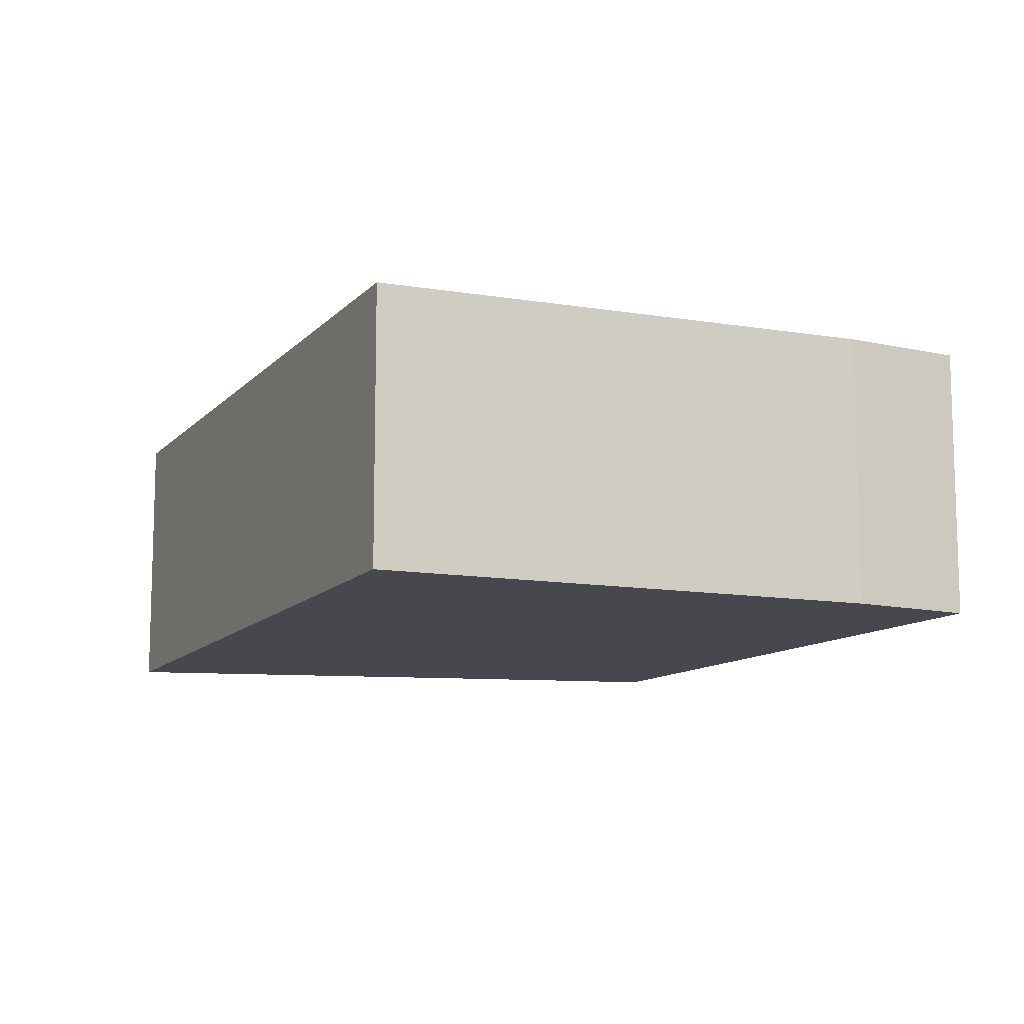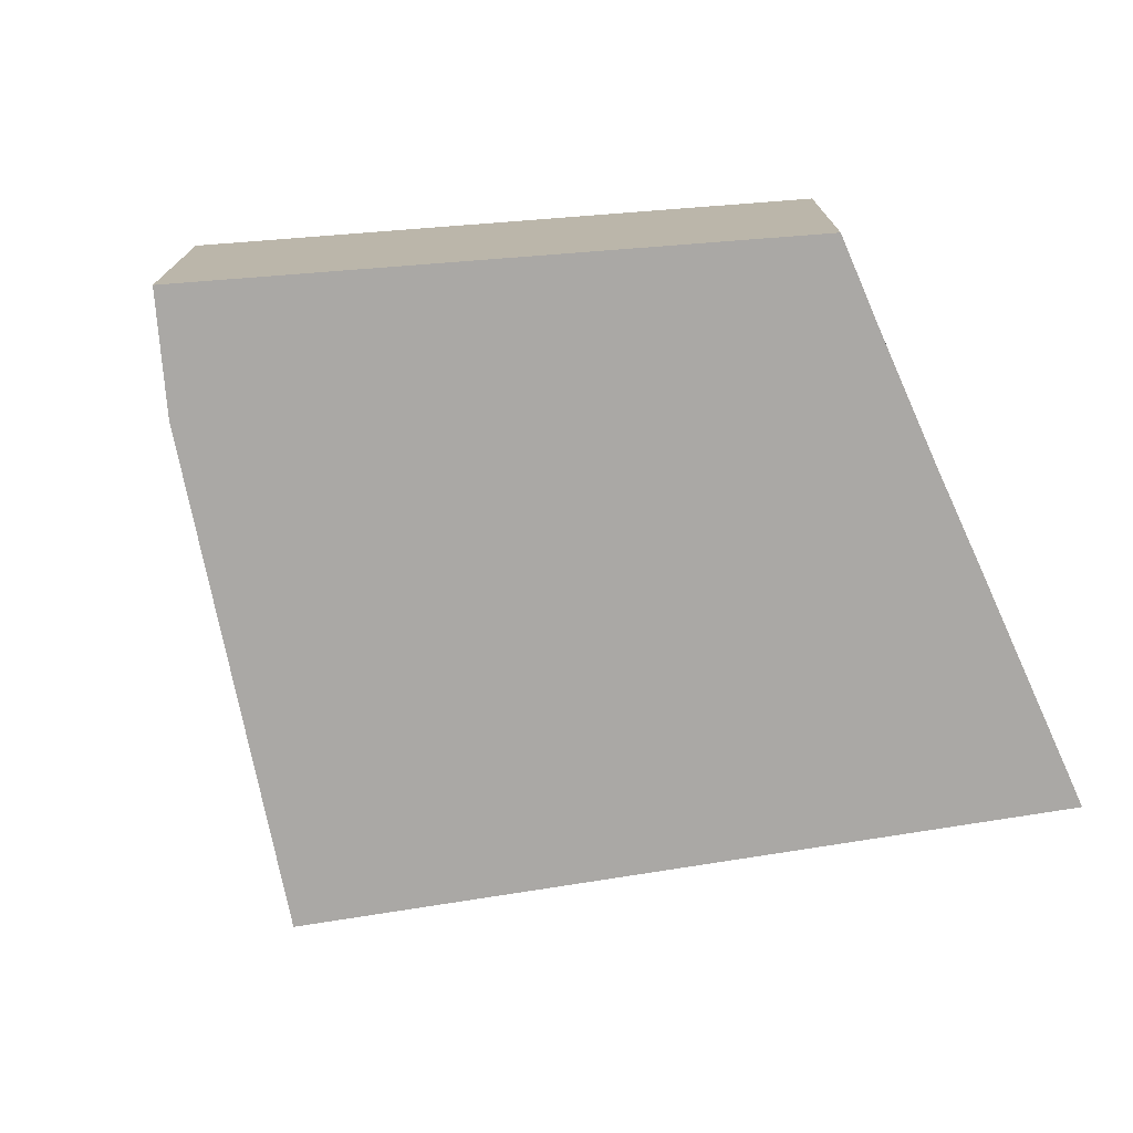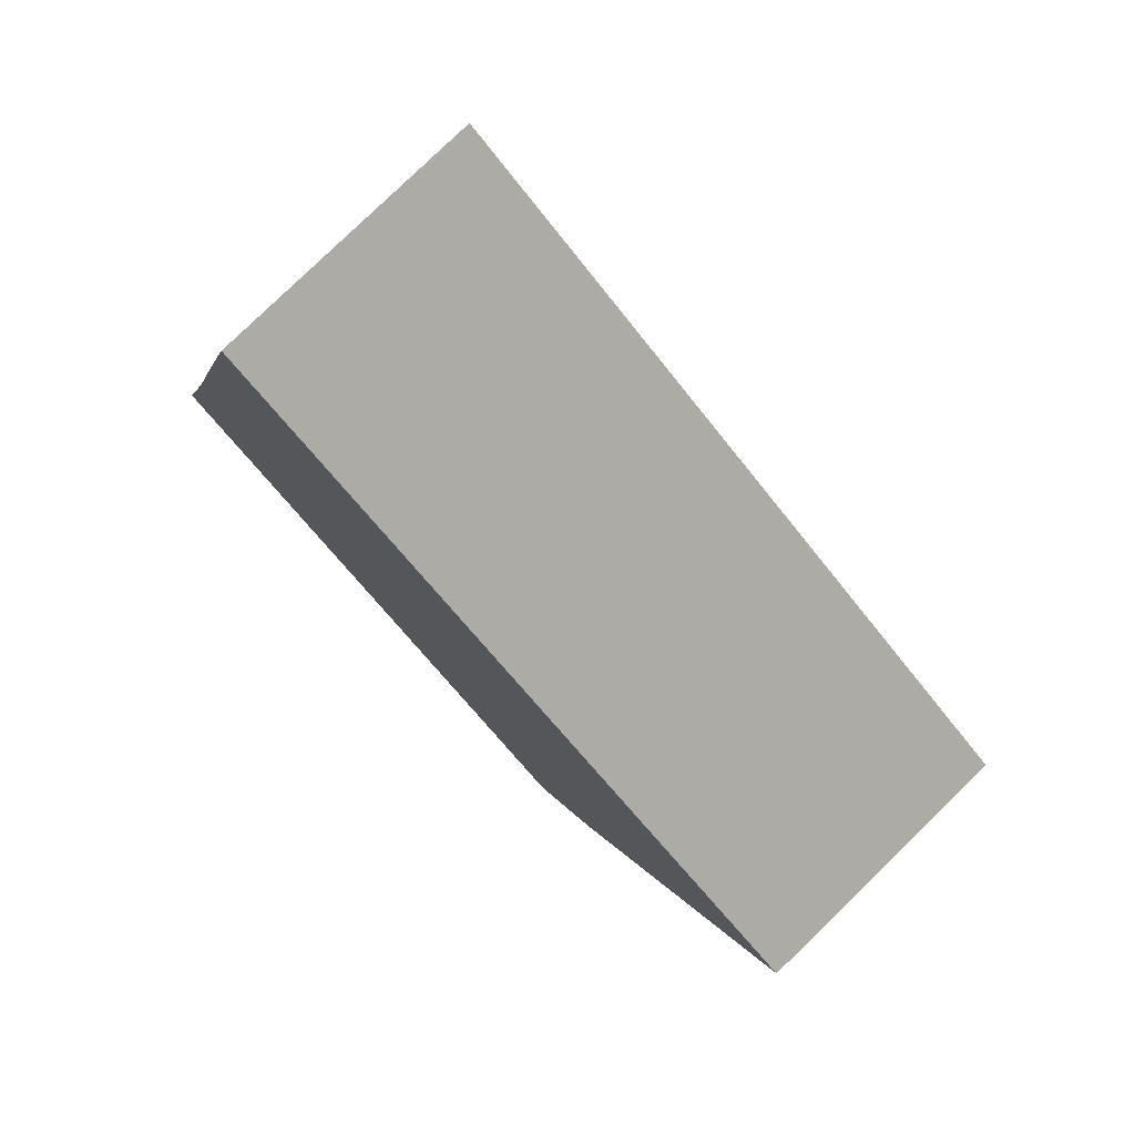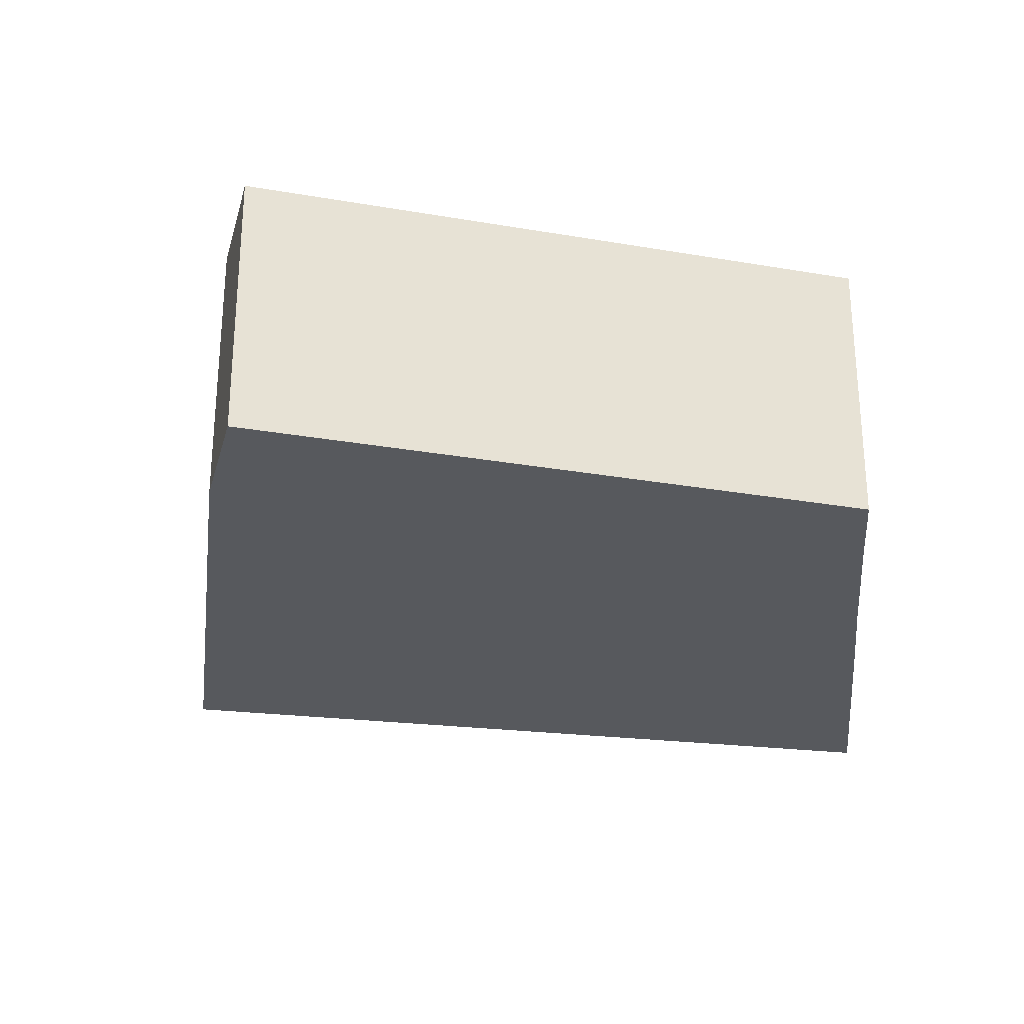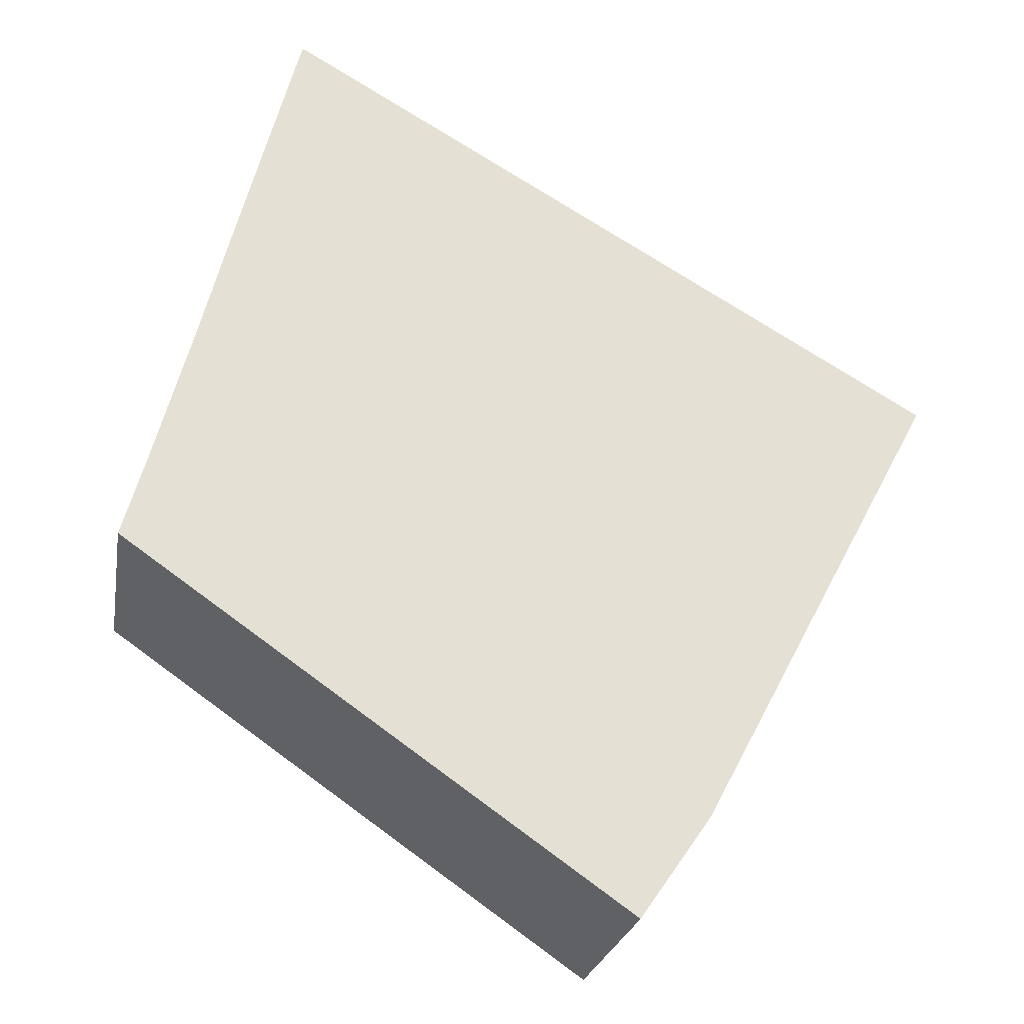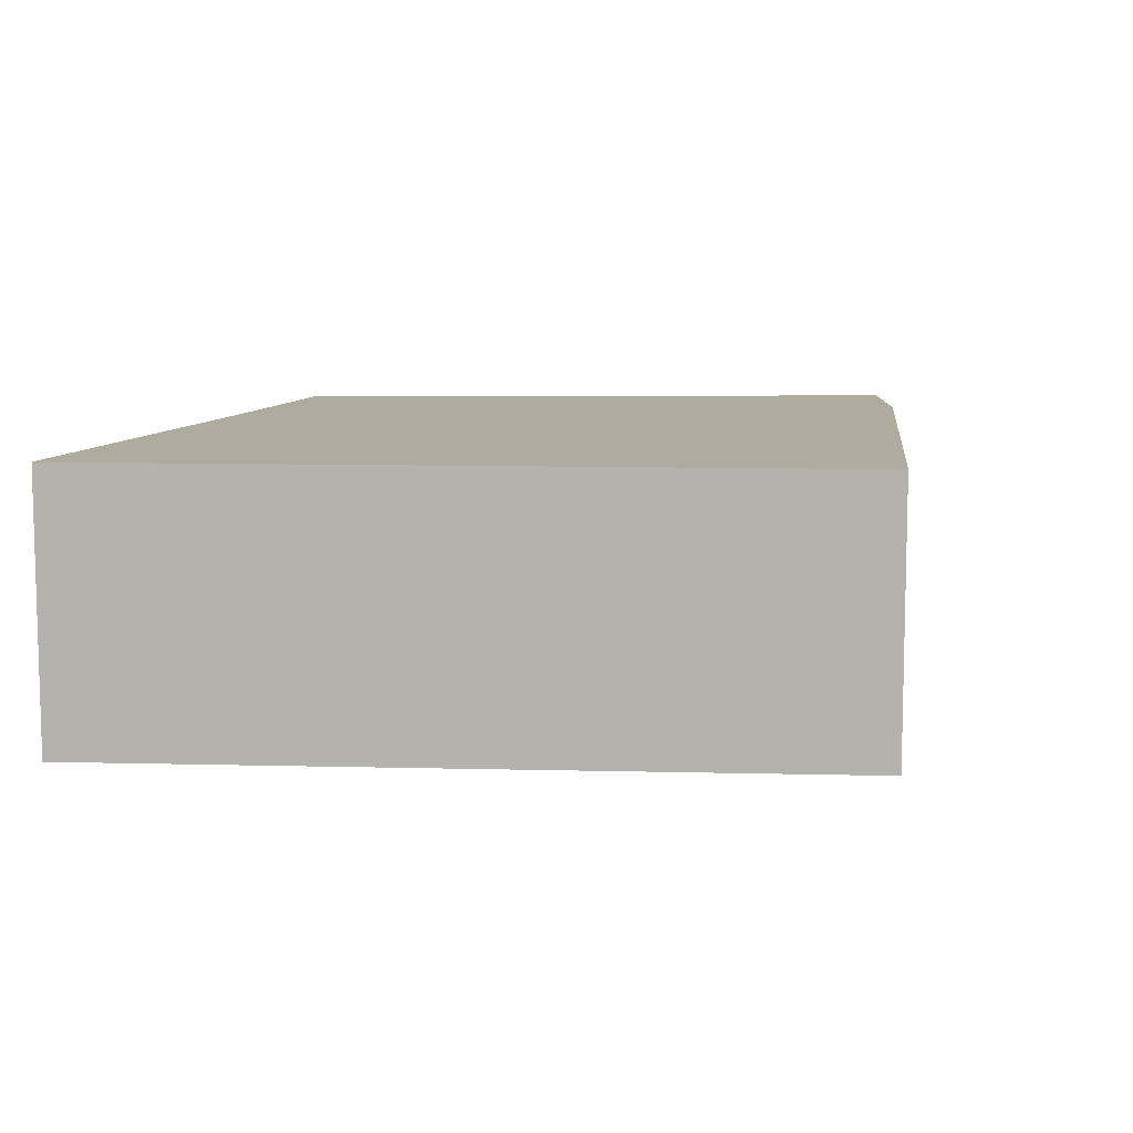
<metadata>
{"format":"obj","ext":"obj","renderer":"f3d","projection":"perspective","resolution":1024,"background":"white","views":[{"elev":-11.7,"azim":96.0,"up":"+Y"},{"elev":-75.2,"azim":-140.6,"up":"+Y"},{"elev":79.4,"azim":45.8,"up":"+Z"},{"elev":-29.1,"azim":-159.4,"up":"+Y"},{"elev":-23.6,"azim":-9.8,"up":"+Z"},{"elev":9.7,"azim":33.9,"up":"+Y"}]}
</metadata>
<code>
v -2.14 -0.06538 0.9769
v -2.133 -0.06538 1.005
v -2.117 -0.06538 1.064
v -2.116 -0.06538 1.069
v -2.025 -0.06538 0.8258
v -2.157 -0.06538 0.9185
v -2.15 -0.06538 0.9414
v -2.006 -0.06538 0.8524
v -1.944 -0.06538 0.9689
v -2.117 -0.1358 1.064
v -2.133 -0.1358 1.005
v -2.14 -0.1358 0.9769
v -2.116 -0.1358 1.069
v -2.15 -0.1358 0.9414
v -2.157 -0.1358 0.9185
v -2.025 -0.1358 0.8258
v -2.006 -0.1358 0.8524
v -1.944 -0.1358 0.9689
v -2.025 -0.1358 0.8258
v -2.157 -0.1358 0.9185
v -2.157 -0.06538 0.9185
v -2.025 -0.06538 0.8258
v -2.116 -0.1358 1.069
v -1.944 -0.1358 0.9689
v -1.944 -0.06538 0.9689
v -2.116 -0.06538 1.069
v -2.117 -0.1358 1.064
v -2.116 -0.1358 1.069
v -2.116 -0.06538 1.069
v -2.117 -0.06538 1.064
v -2.133 -0.1358 1.005
v -2.117 -0.1358 1.064
v -2.117 -0.06538 1.064
v -2.133 -0.06538 1.005
v -2.138 -0.1358 0.9852
v -2.133 -0.1358 1.005
v -2.133 -0.06538 1.005
v -2.138 -0.06538 0.9852
v -2.14 -0.1358 0.9769
v -2.138 -0.1358 0.9852
v -2.138 -0.06538 0.9852
v -2.14 -0.06538 0.9769
v -2.15 -0.1358 0.9414
v -2.14 -0.1358 0.9769
v -2.14 -0.06538 0.9769
v -2.15 -0.06538 0.9414
v -2.157 -0.1358 0.9185
v -2.15 -0.1358 0.9414
v -2.15 -0.06538 0.9414
v -2.157 -0.06538 0.9185
f 1 2 3
f 1 3 4
f 5 6 7
f 1 5 7
f 5 1 4
f 8 5 4
f 9 8 4
f 10 11 12
f 13 10 12
f 14 15 16
f 12 14 16
f 13 12 16
f 13 16 17
f 18 13 17
f 19 20 21
f 19 21 22
f 17 16 5
f 17 5 8
f 18 17 8
f 18 8 9
f 23 24 25
f 23 25 26
f 27 28 29
f 27 29 30
f 31 32 33
f 31 33 34
f 35 36 37
f 35 37 38
f 39 40 41
f 39 41 42
f 43 44 45
f 43 45 46
f 47 48 49
f 47 49 50

</code>
